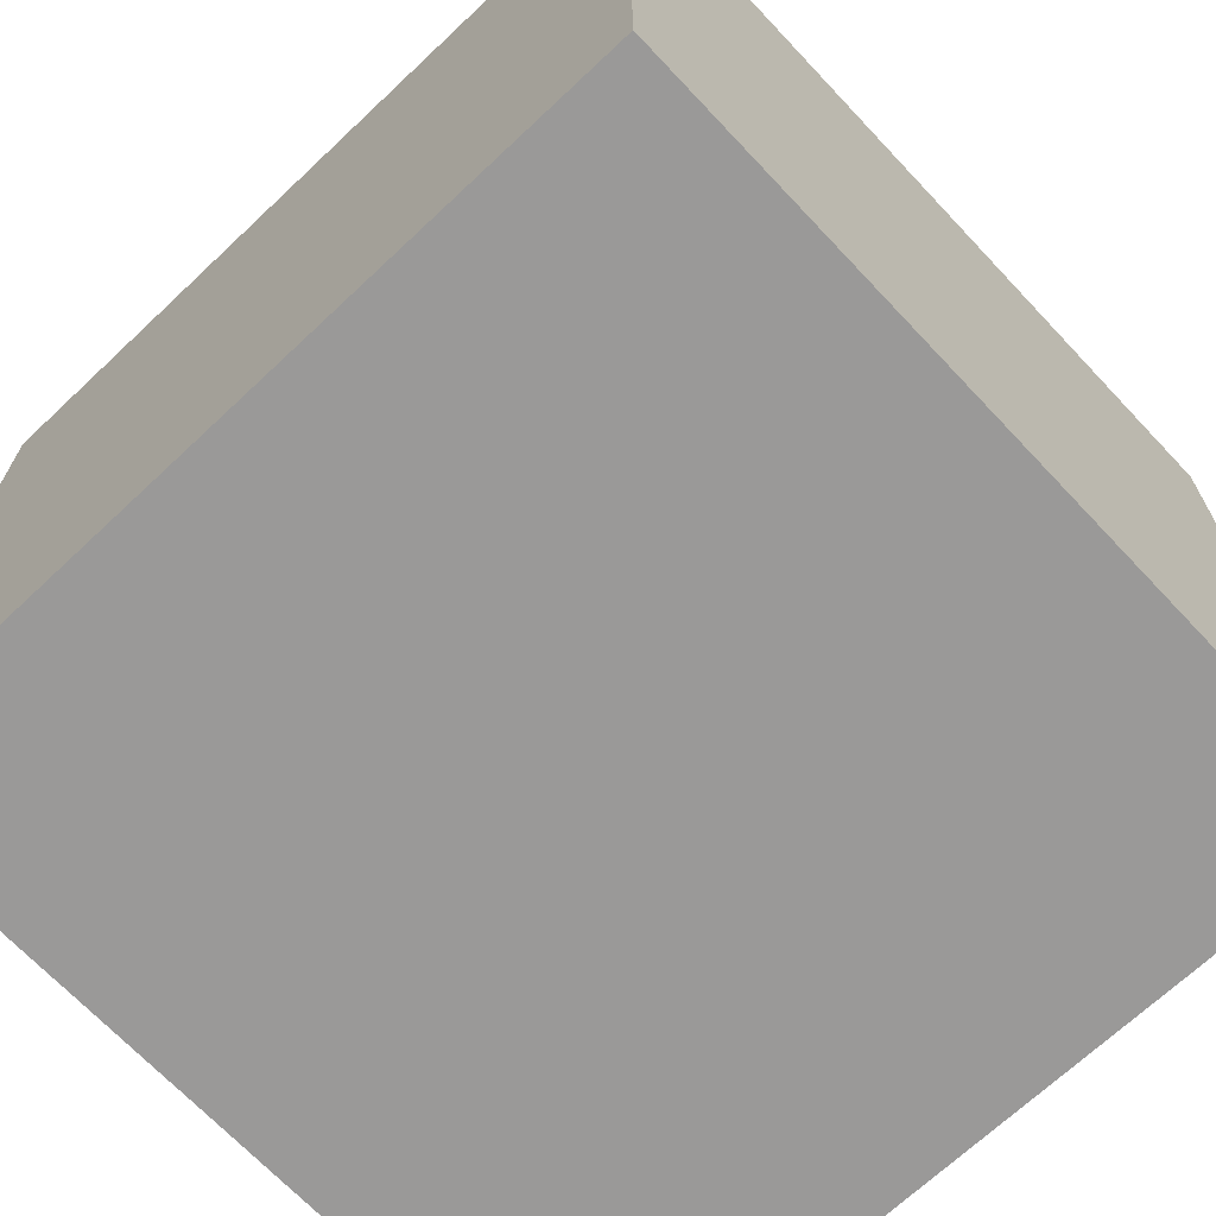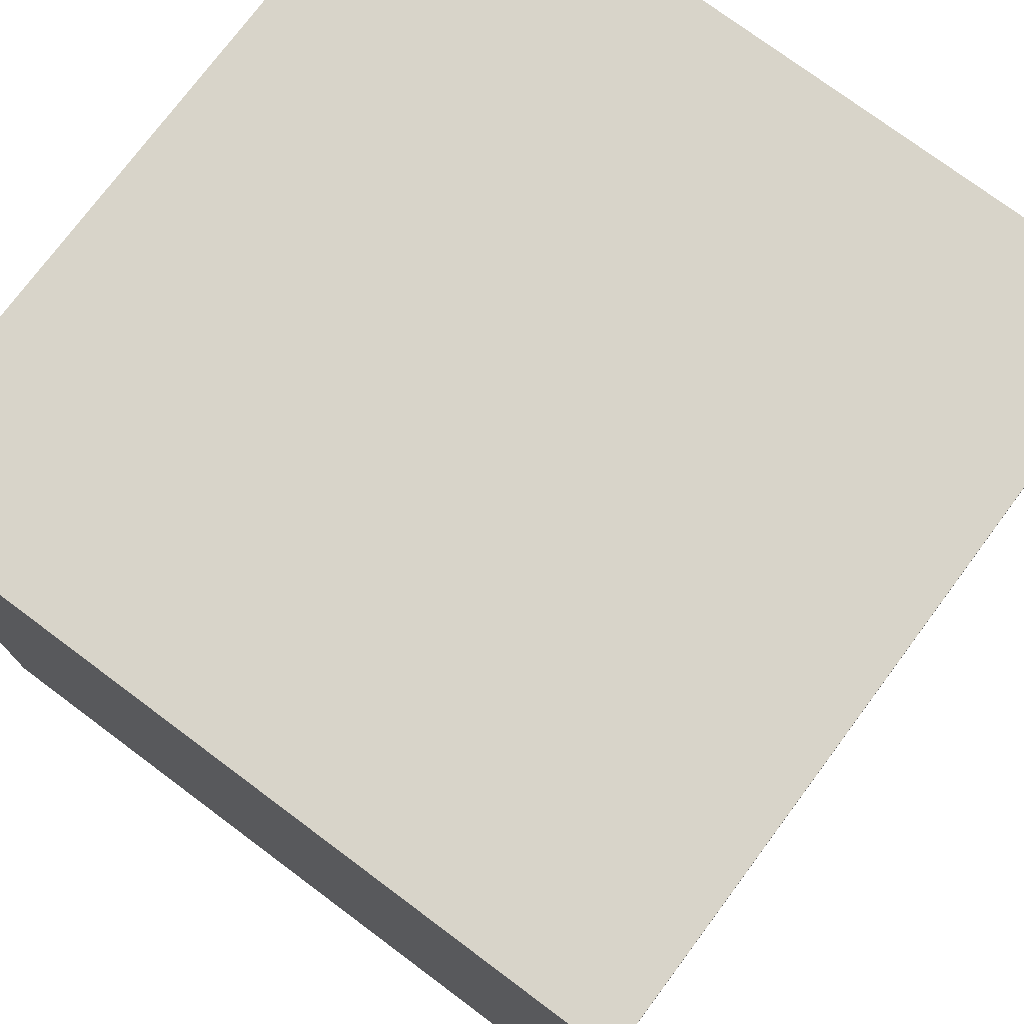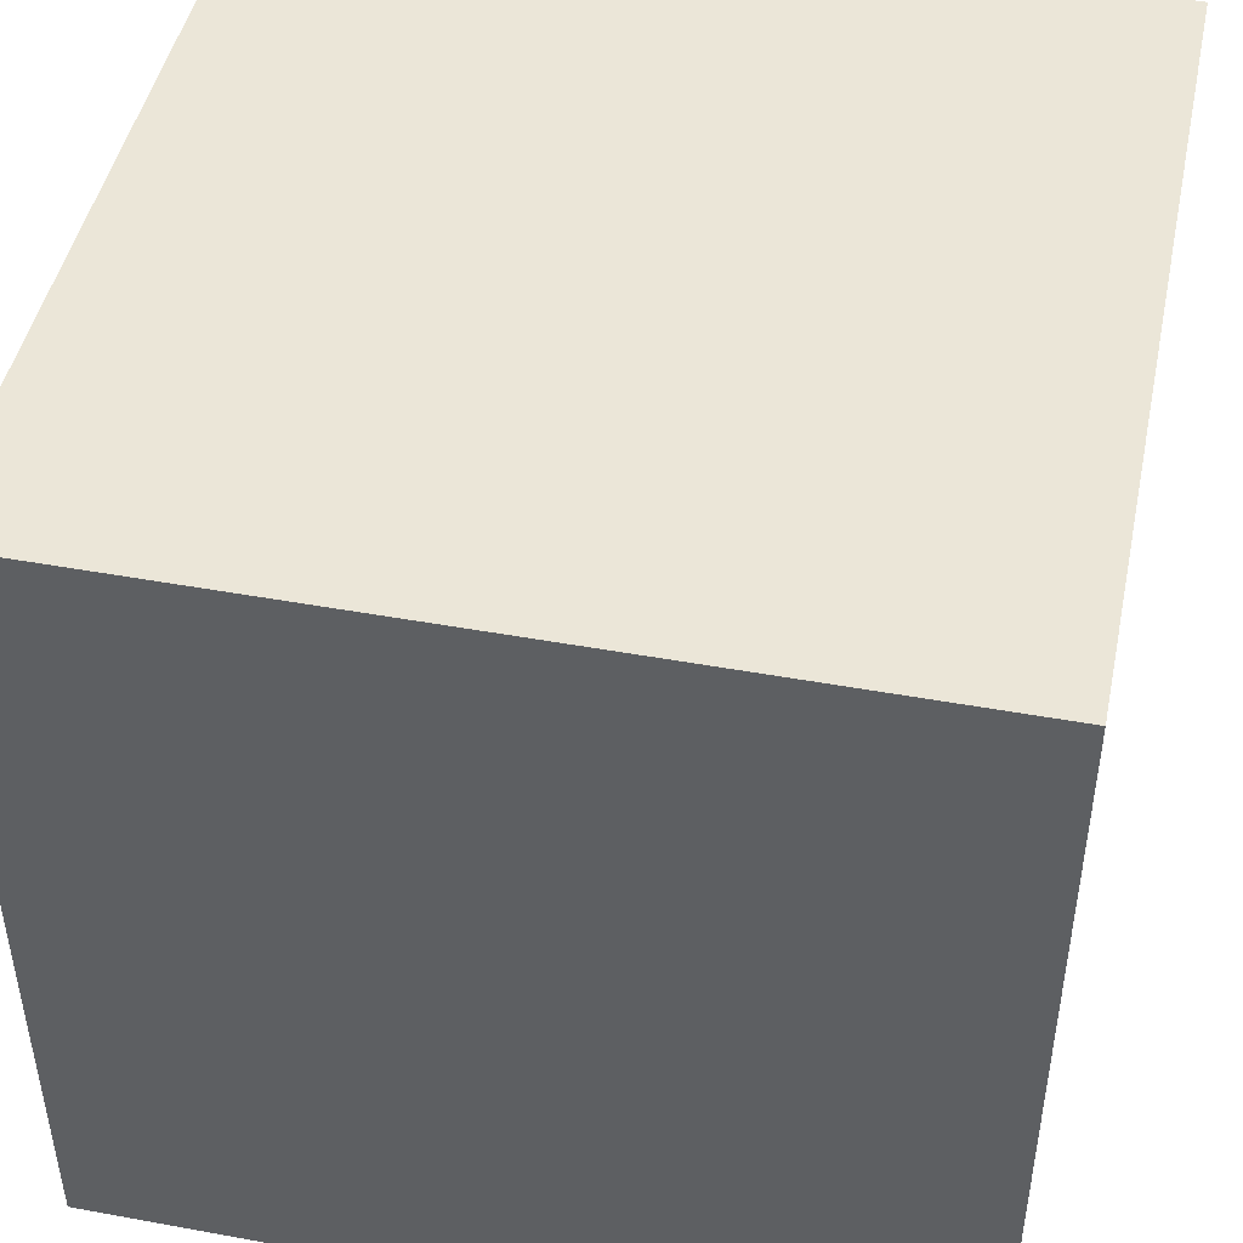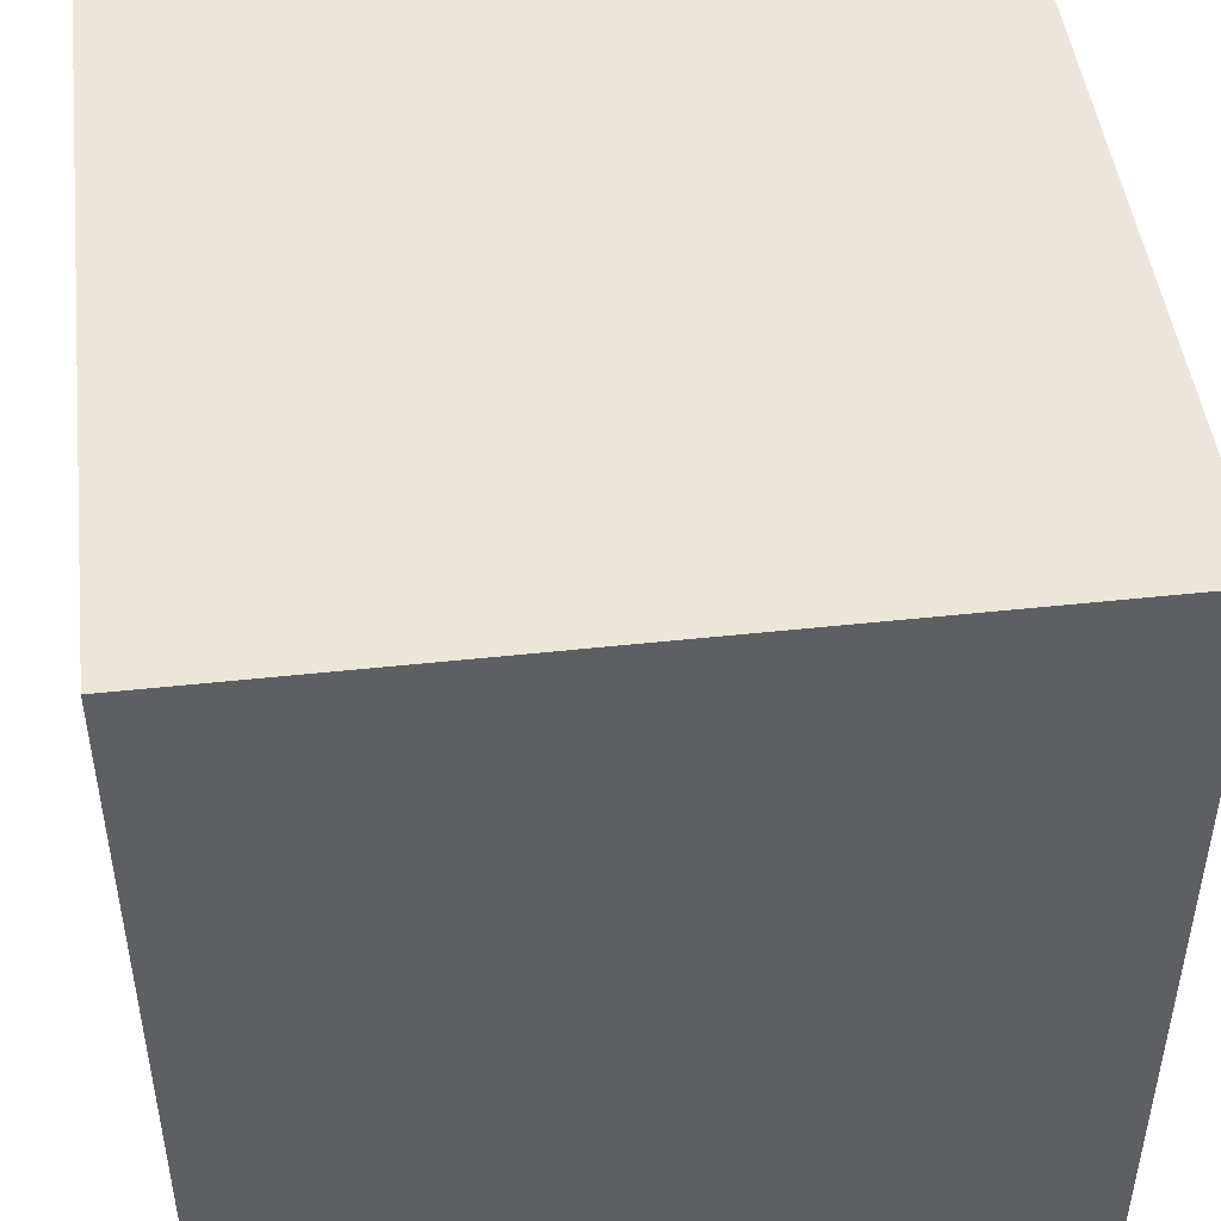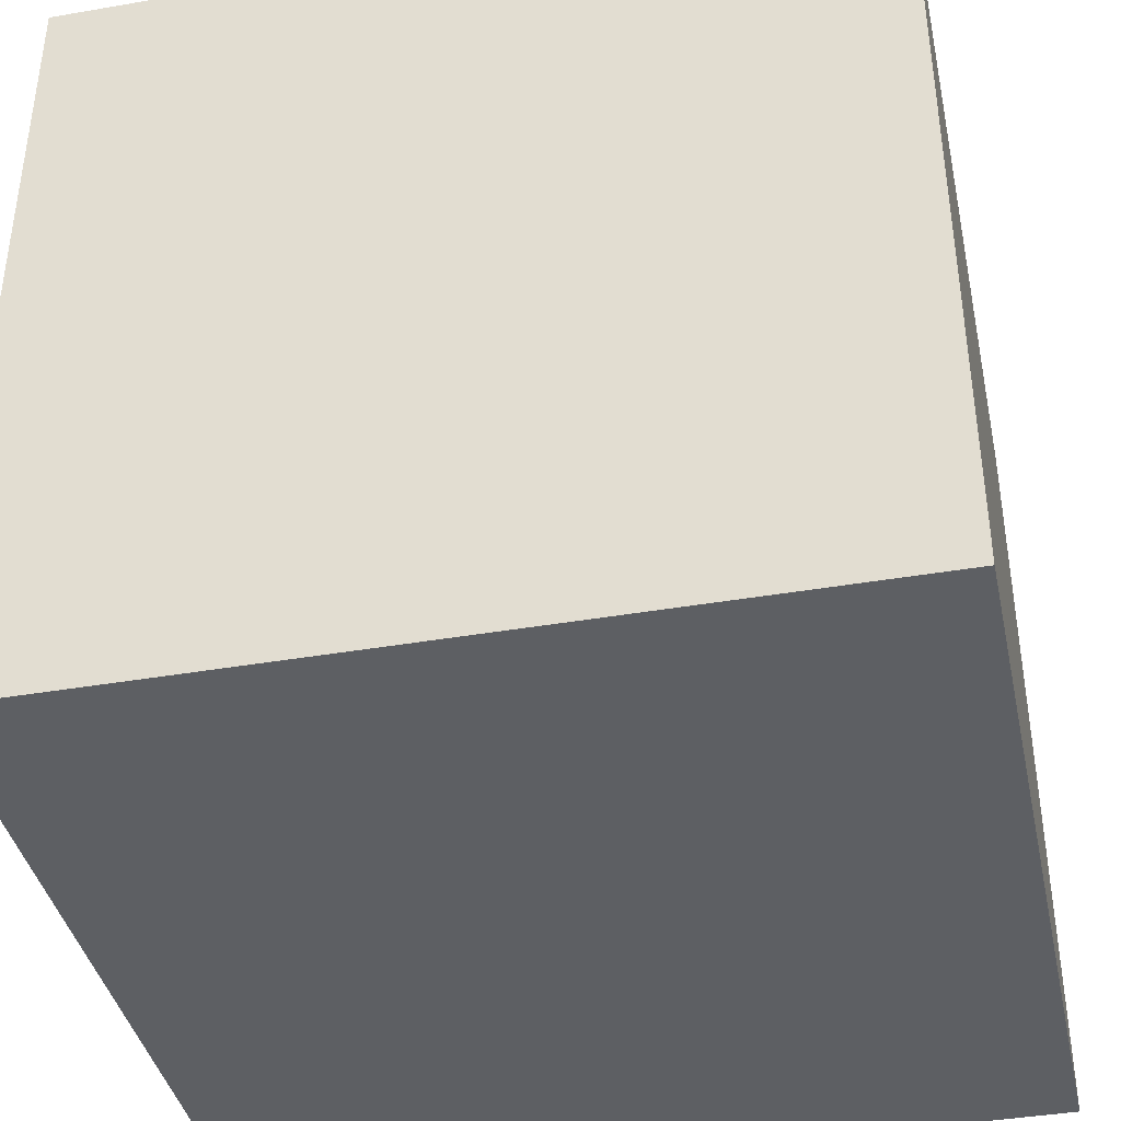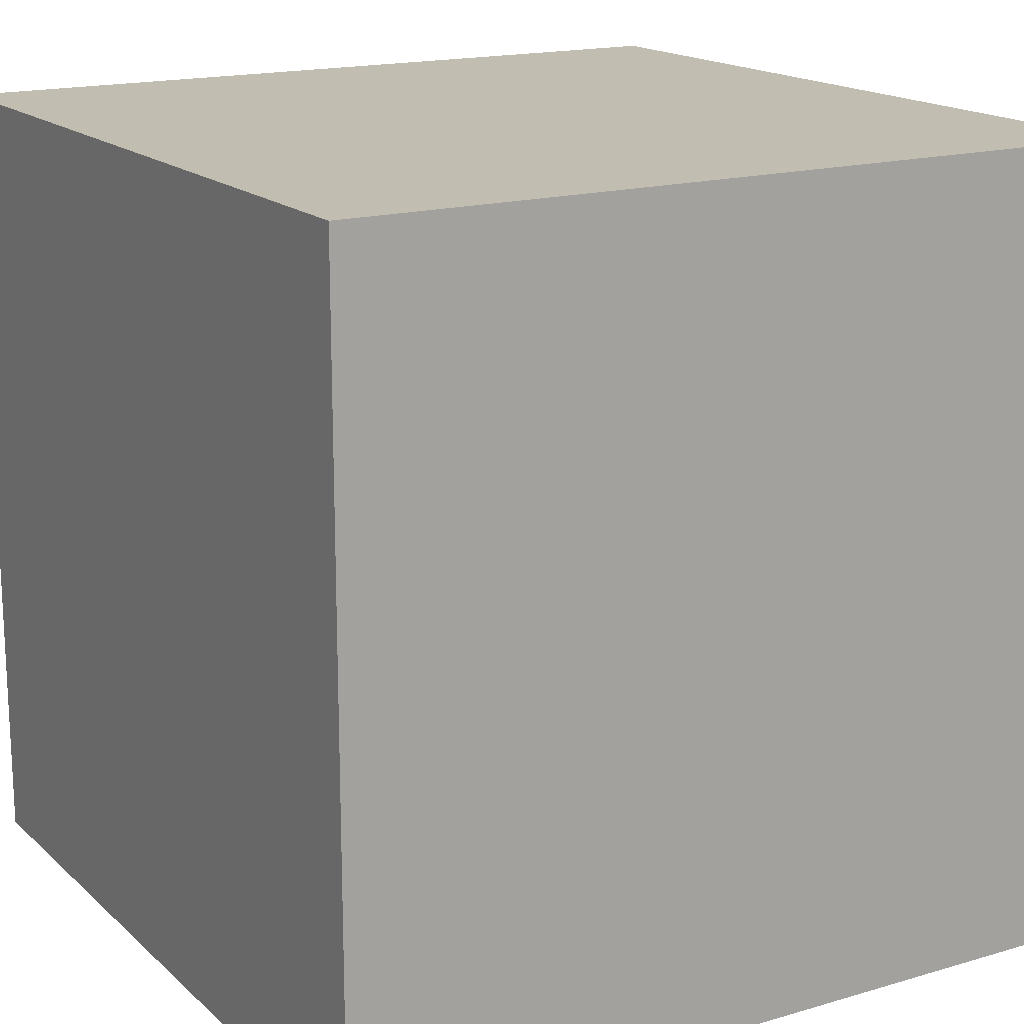
<metadata>
{"format":"obj","ext":"obj","renderer":"f3d","projection":"perspective","resolution":1024,"background":"white","views":[{"elev":-69.1,"azim":43.3,"up":"+Z"},{"elev":75.5,"azim":36.7,"up":"+Y"},{"elev":46.4,"azim":-168.2,"up":"+Y"},{"elev":47.2,"azim":-97.0,"up":"+Z"},{"elev":-39.8,"azim":102.1,"up":"+Y"},{"elev":16.9,"azim":149.4,"up":"+Z"}]}
</metadata>
<code>
o cube
v 0 0 100
v 0 0 0
v 100 0 0
v 100 0 100
v 0 100 100
v 0 100 0
v 100 100 0
v 100 100 100
f 5 6 2
f 6 7 3
f 7 8 4
f 5 1 8
f 1 2 3
f 8 7 6
f 1 5 2
f 2 6 3
f 3 7 4
f 8 1 4
f 4 1 3
f 5 8 6

</code>
